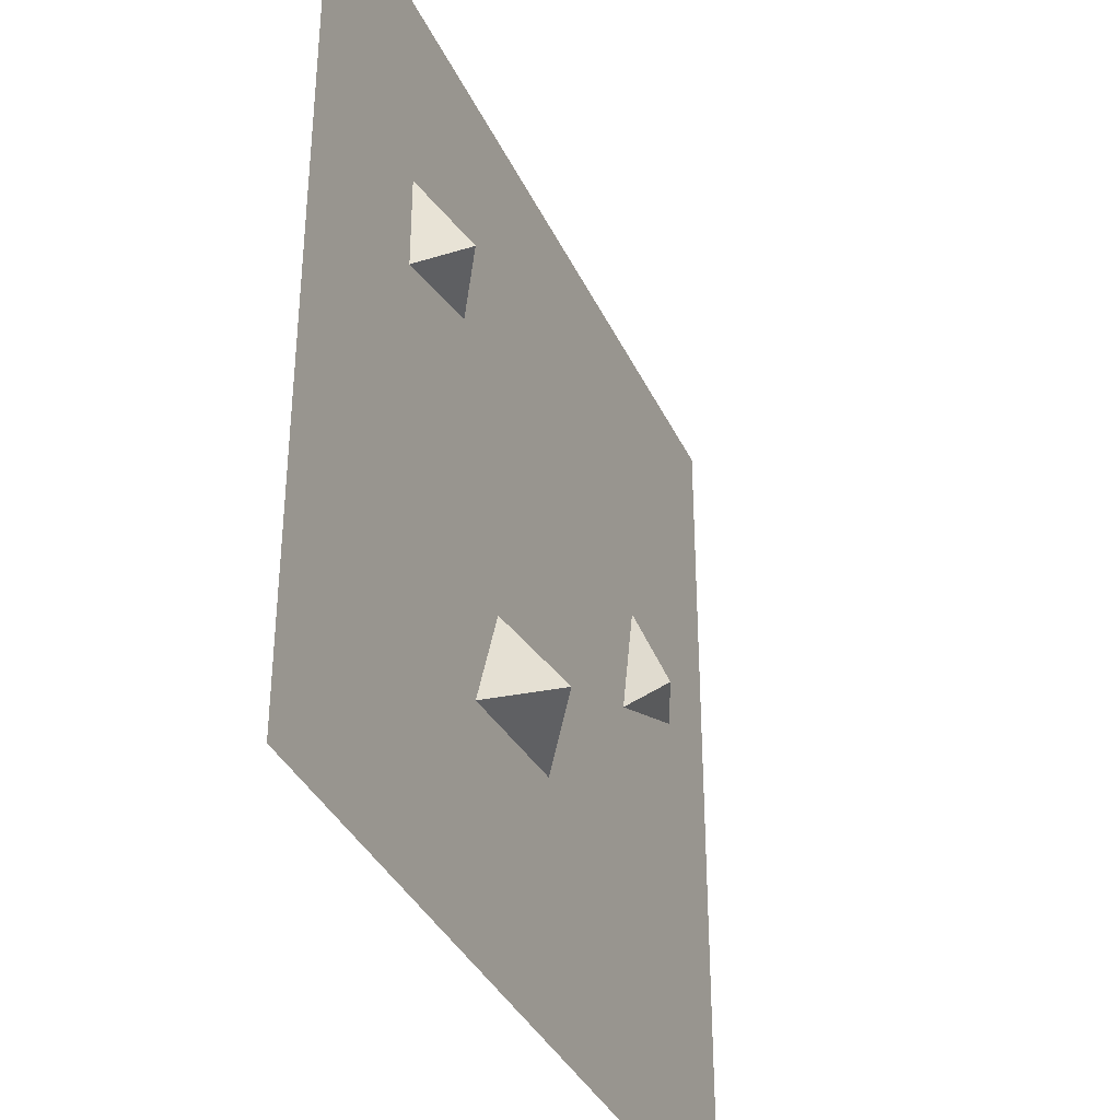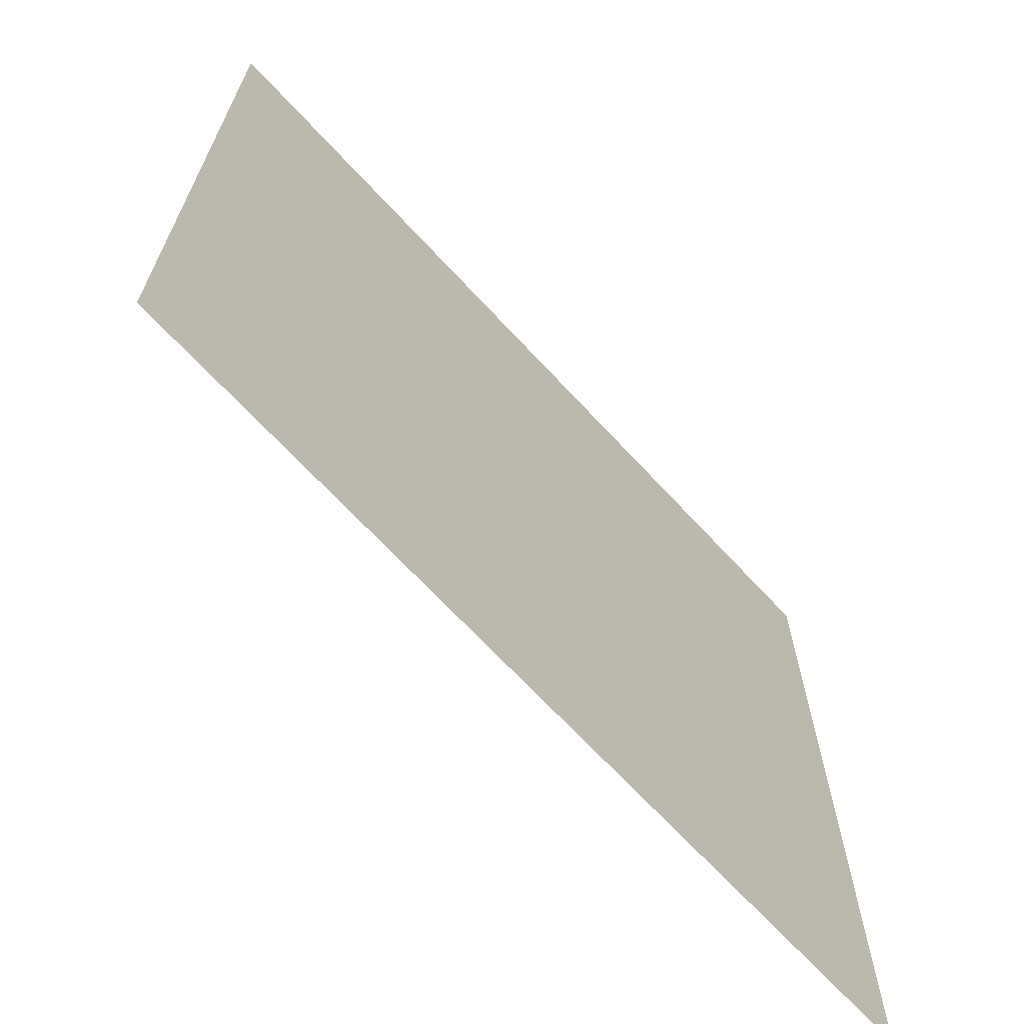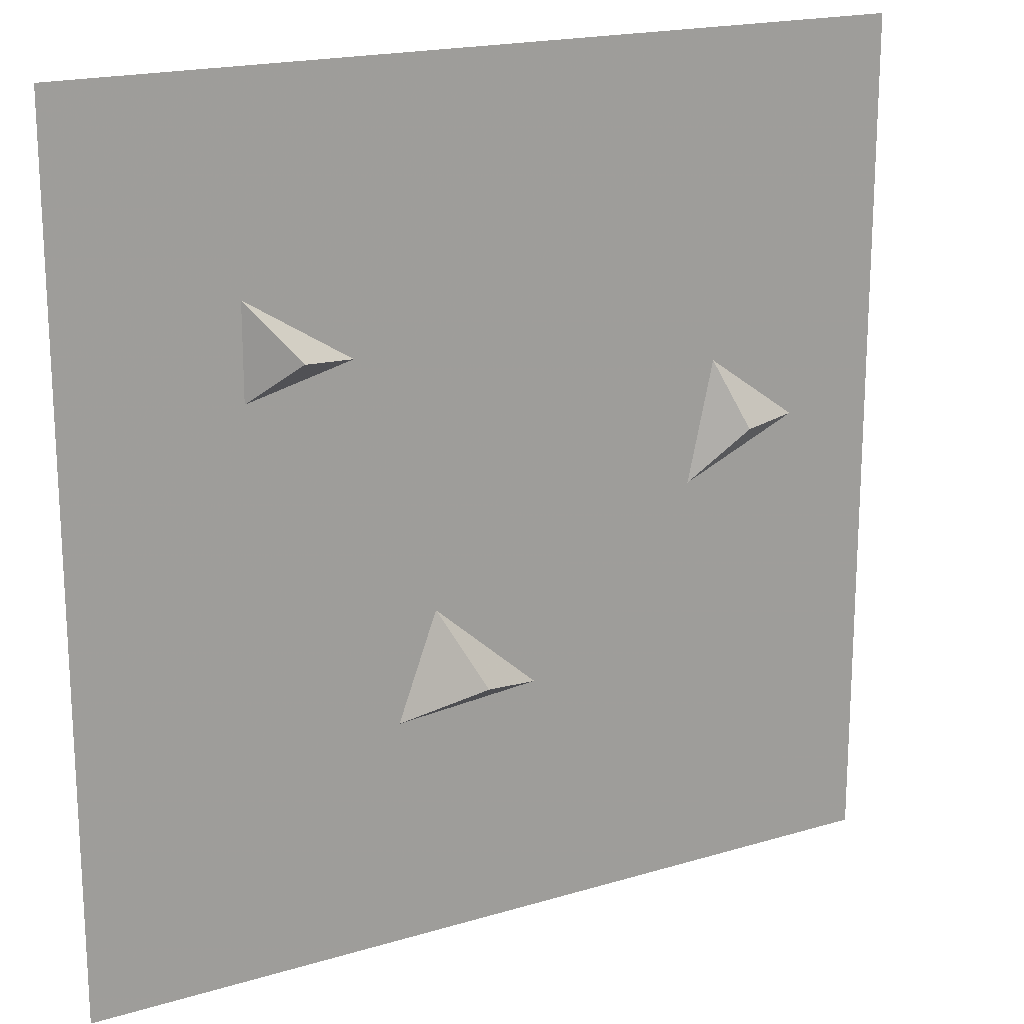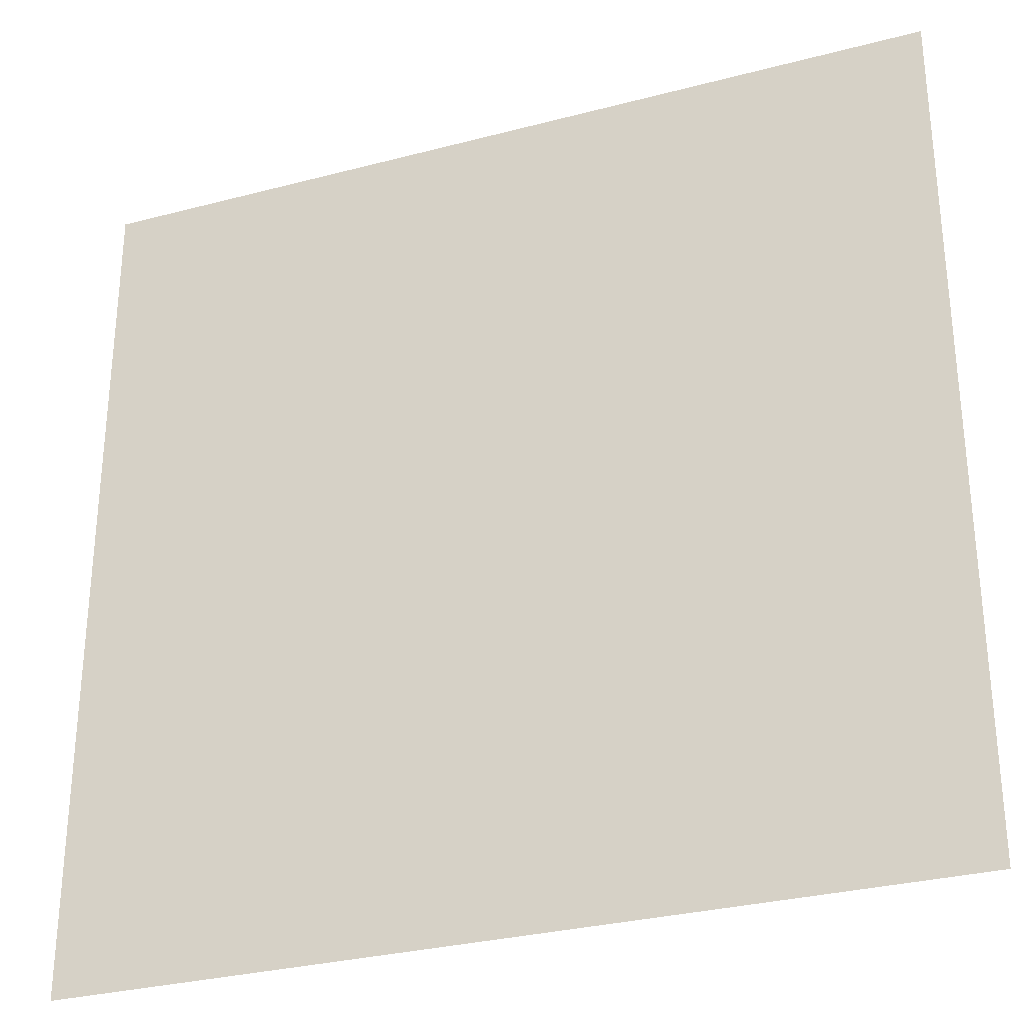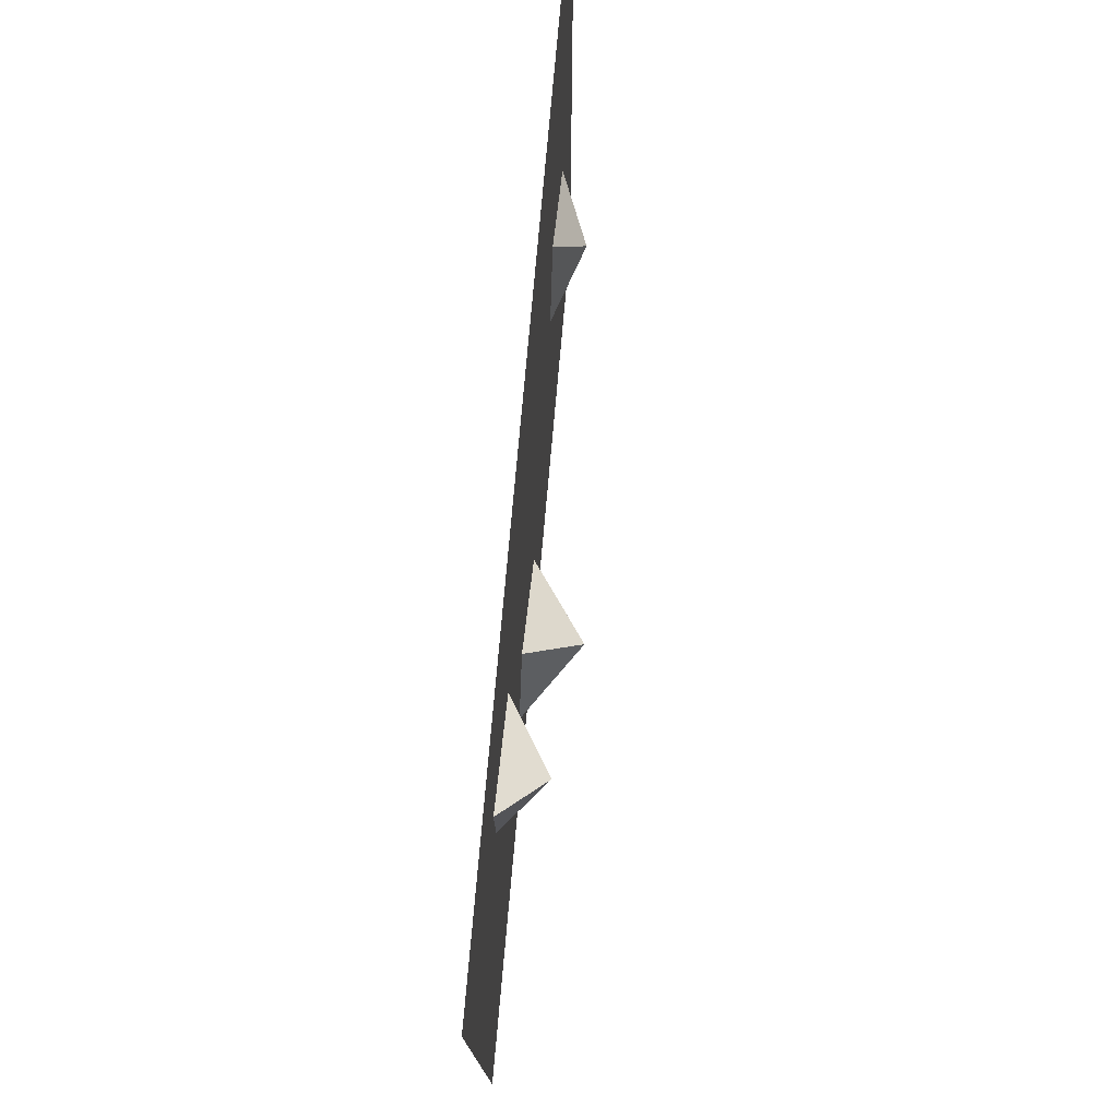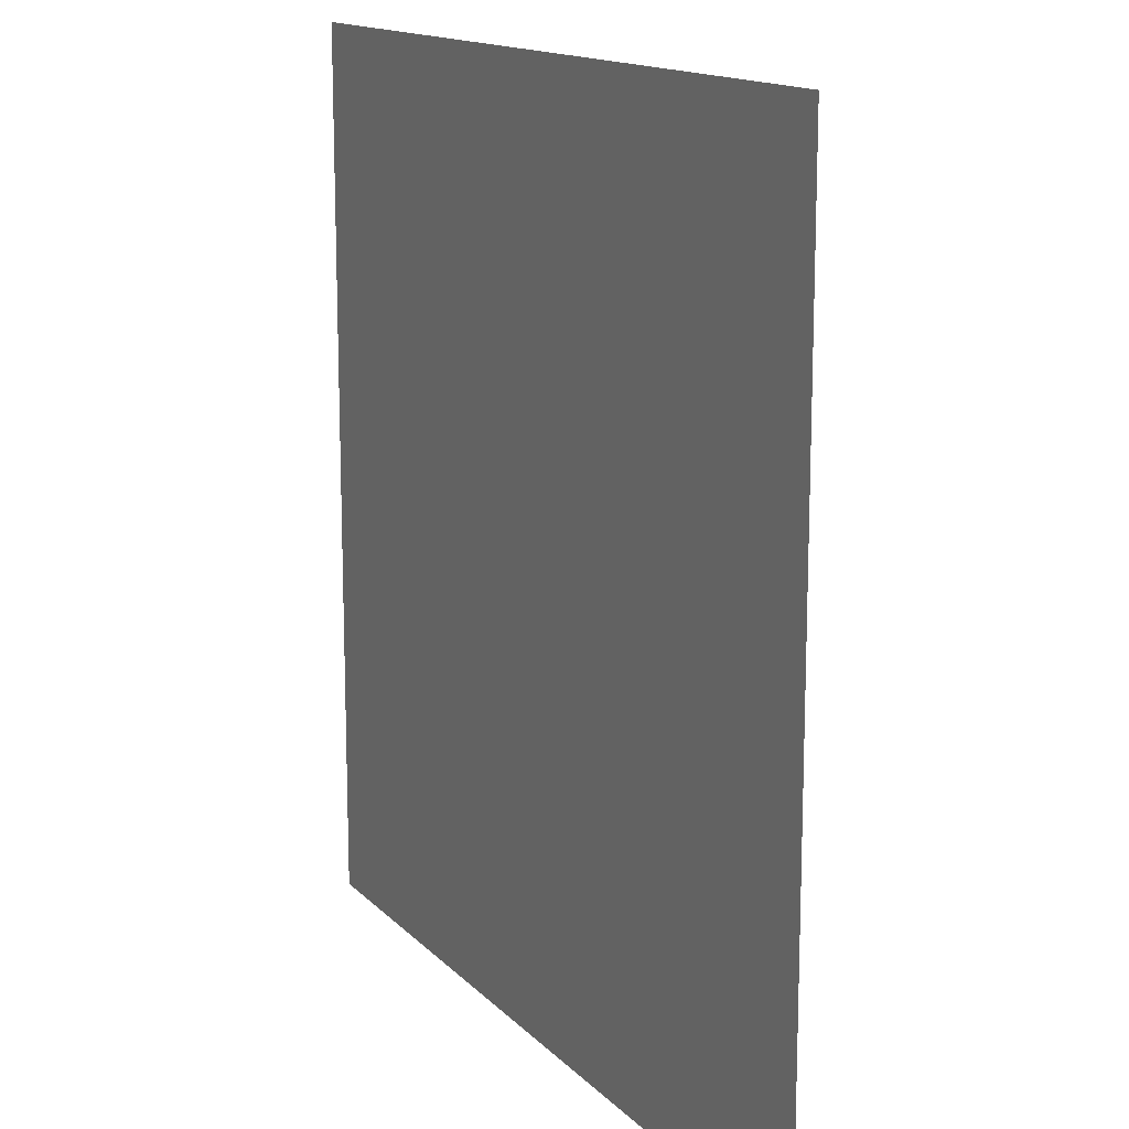
<metadata>
{"format":"obj","ext":"obj","renderer":"f3d","projection":"perspective","resolution":1024,"background":"white","views":[{"elev":-36.2,"azim":-67.4,"up":"+Z"},{"elev":-68.4,"azim":132.8,"up":"+Z"},{"elev":18.6,"azim":-30.0,"up":"+Z"},{"elev":-30.4,"azim":-159.1,"up":"+Z"},{"elev":77.1,"azim":-84.9,"up":"+Z"},{"elev":14.4,"azim":-116.9,"up":"+Z"}]}
</metadata>
<code>
v 0.3125 0.03125 0.04688
v 0.25 0.0625 -0.01562
v 0.3906 0.0625 0.04688
v 0.2812 0.0625 0.125
v -0.04688 0 -0.1875
v -0.07812 0.0625 -0.1094
v -0.125 0.0625 -0.2344
v 0.04688 0.0625 -0.2188
v -0.25 0.01562 0.2031
v -0.1719 0.0625 0.1875
v -0.2969 0.0625 0.2656
v -0.2969 0.0625 0.1562
v -0.5 0.0625 0.5
v -0.5 0.0625 -0.5
v 0.5 0.0625 -0.5
v 0.5 0.0625 0.5
f 1 2 3
f 1 3 4
f 1 4 2
f 5 6 7
f 5 7 8
f 5 8 6
f 9 10 11
f 9 11 12
f 9 12 10
f 13 14 15
f 13 15 16

</code>
